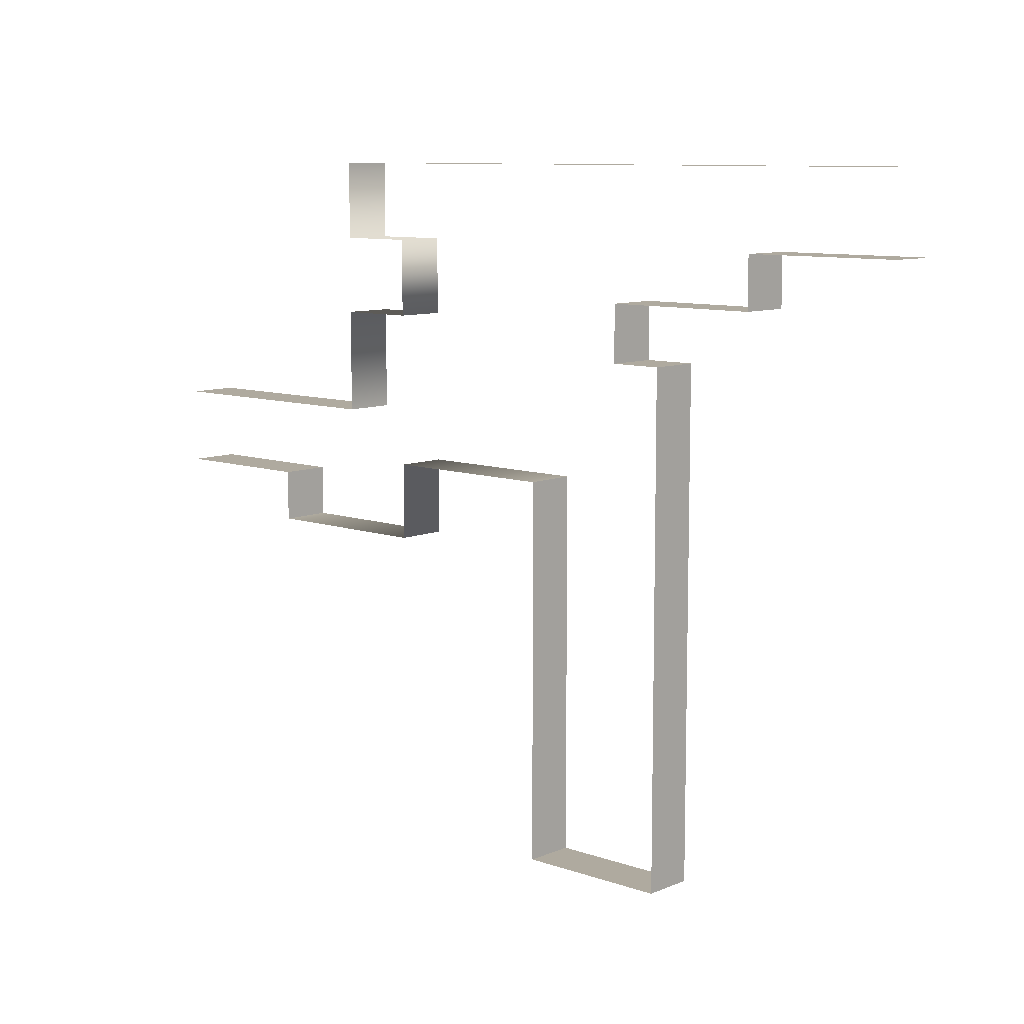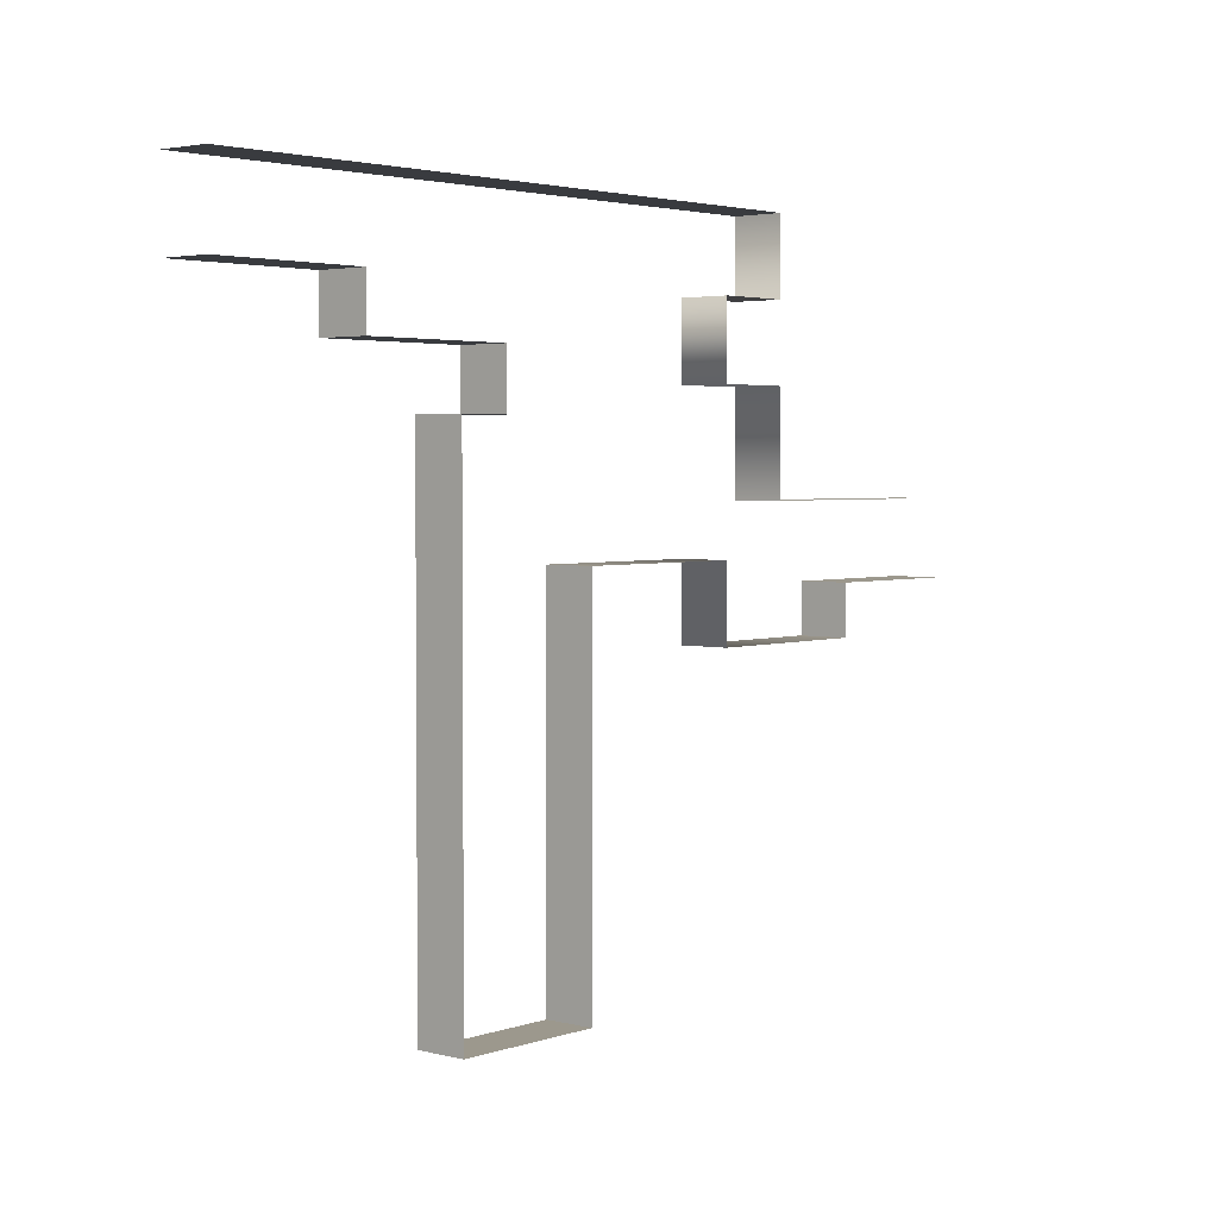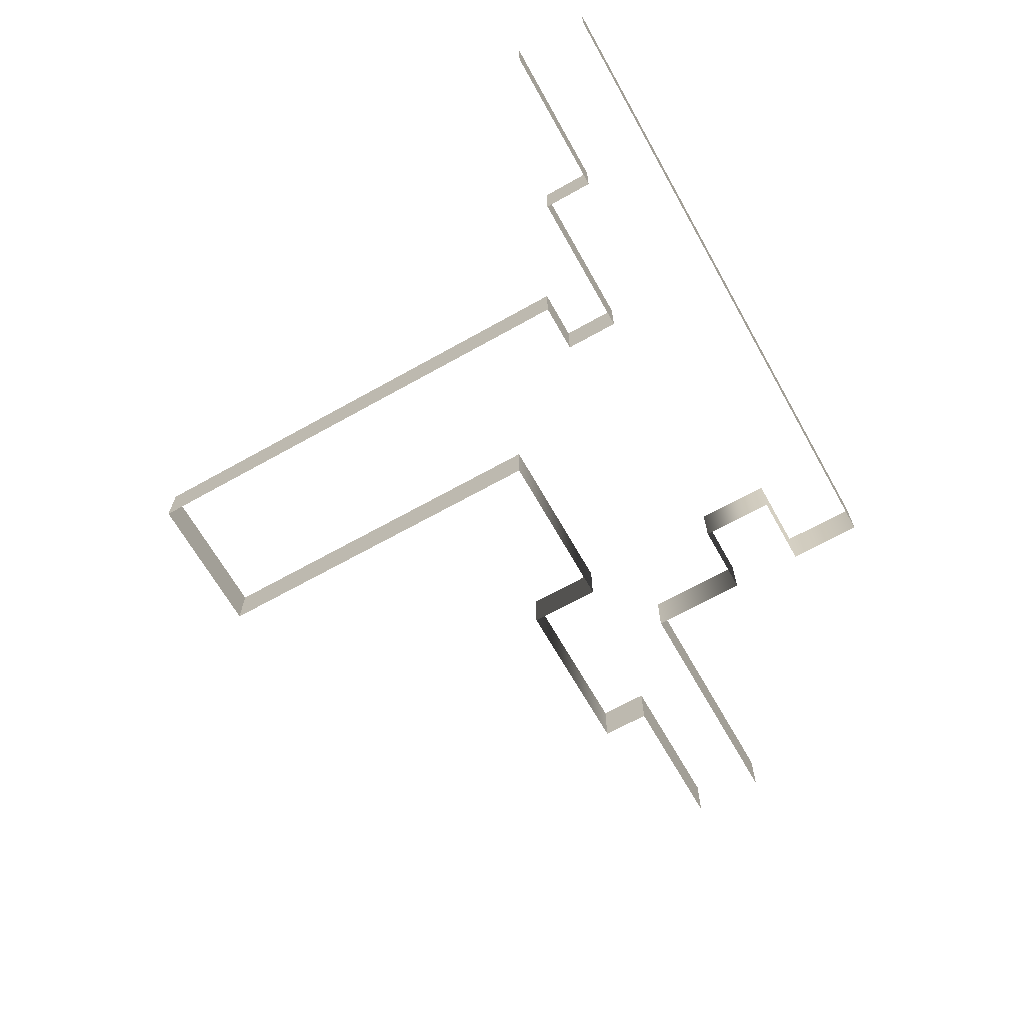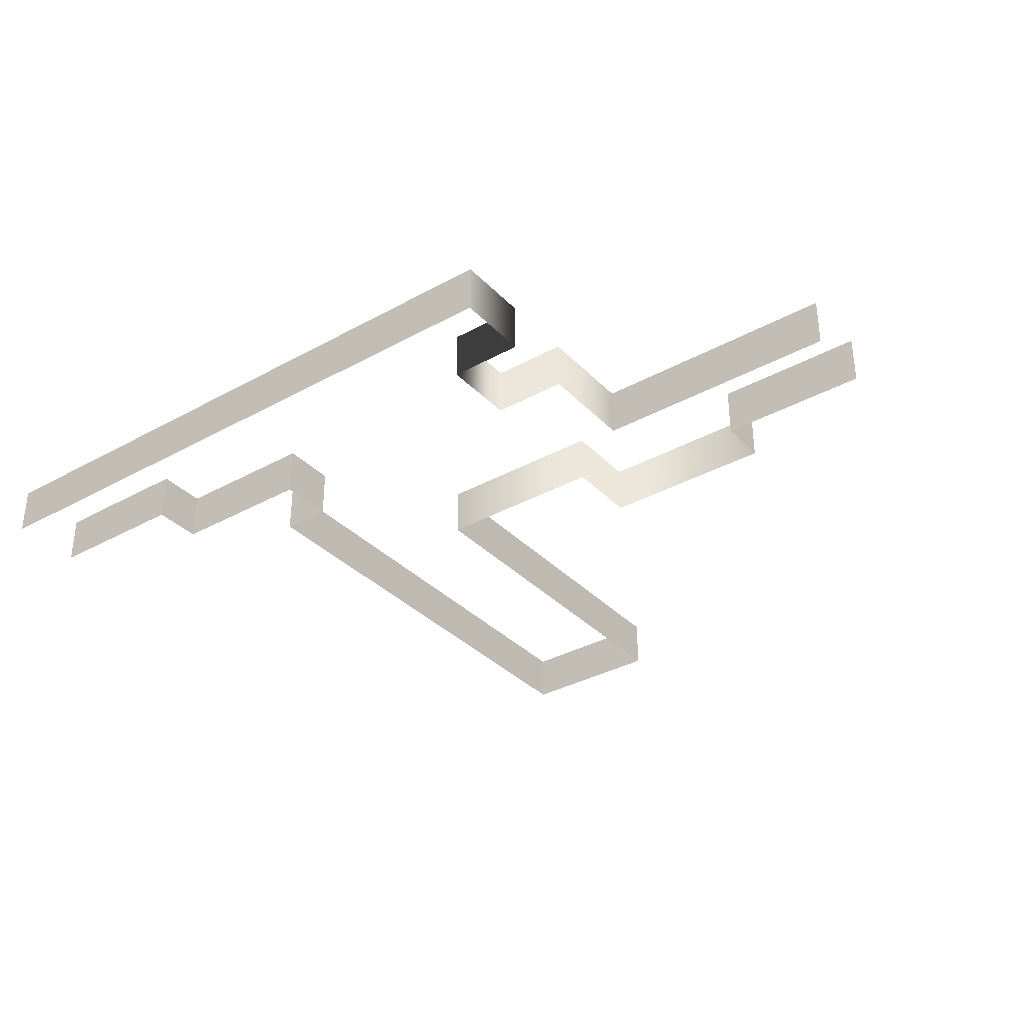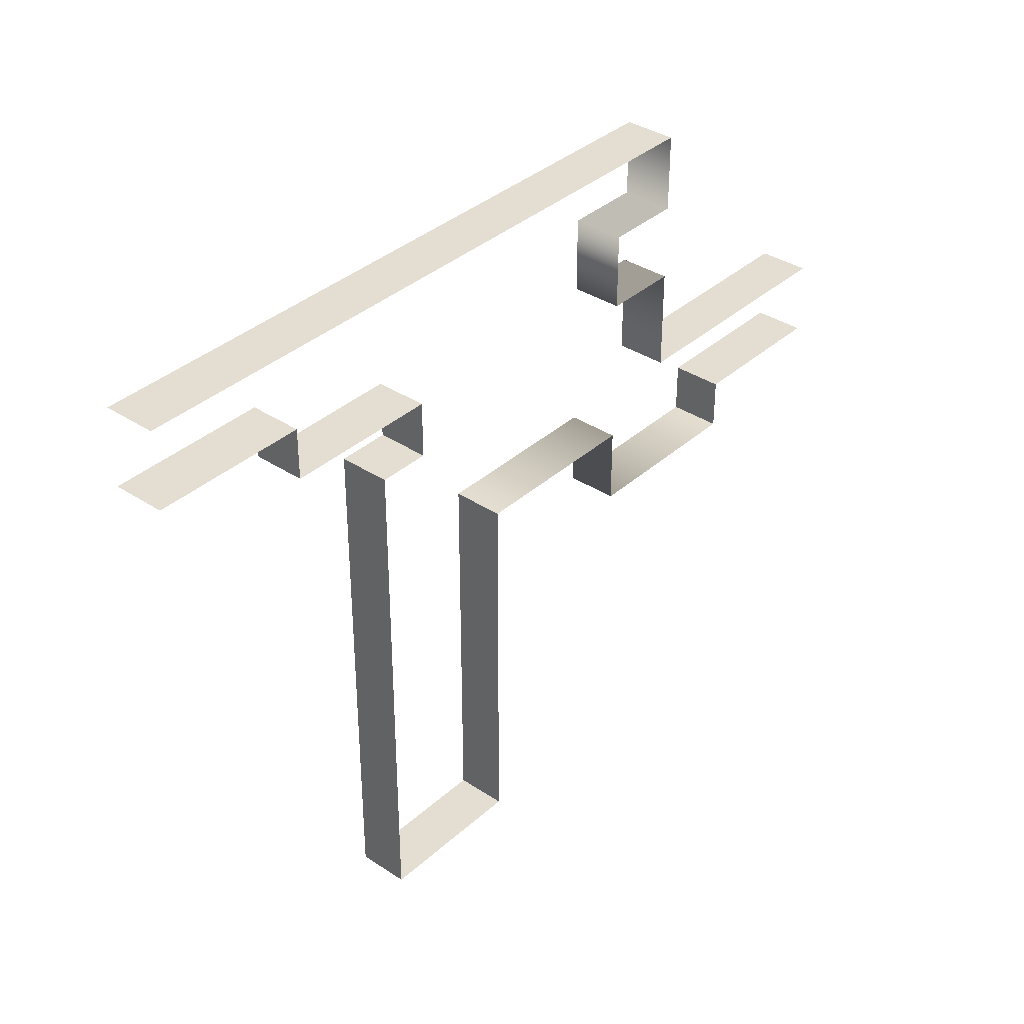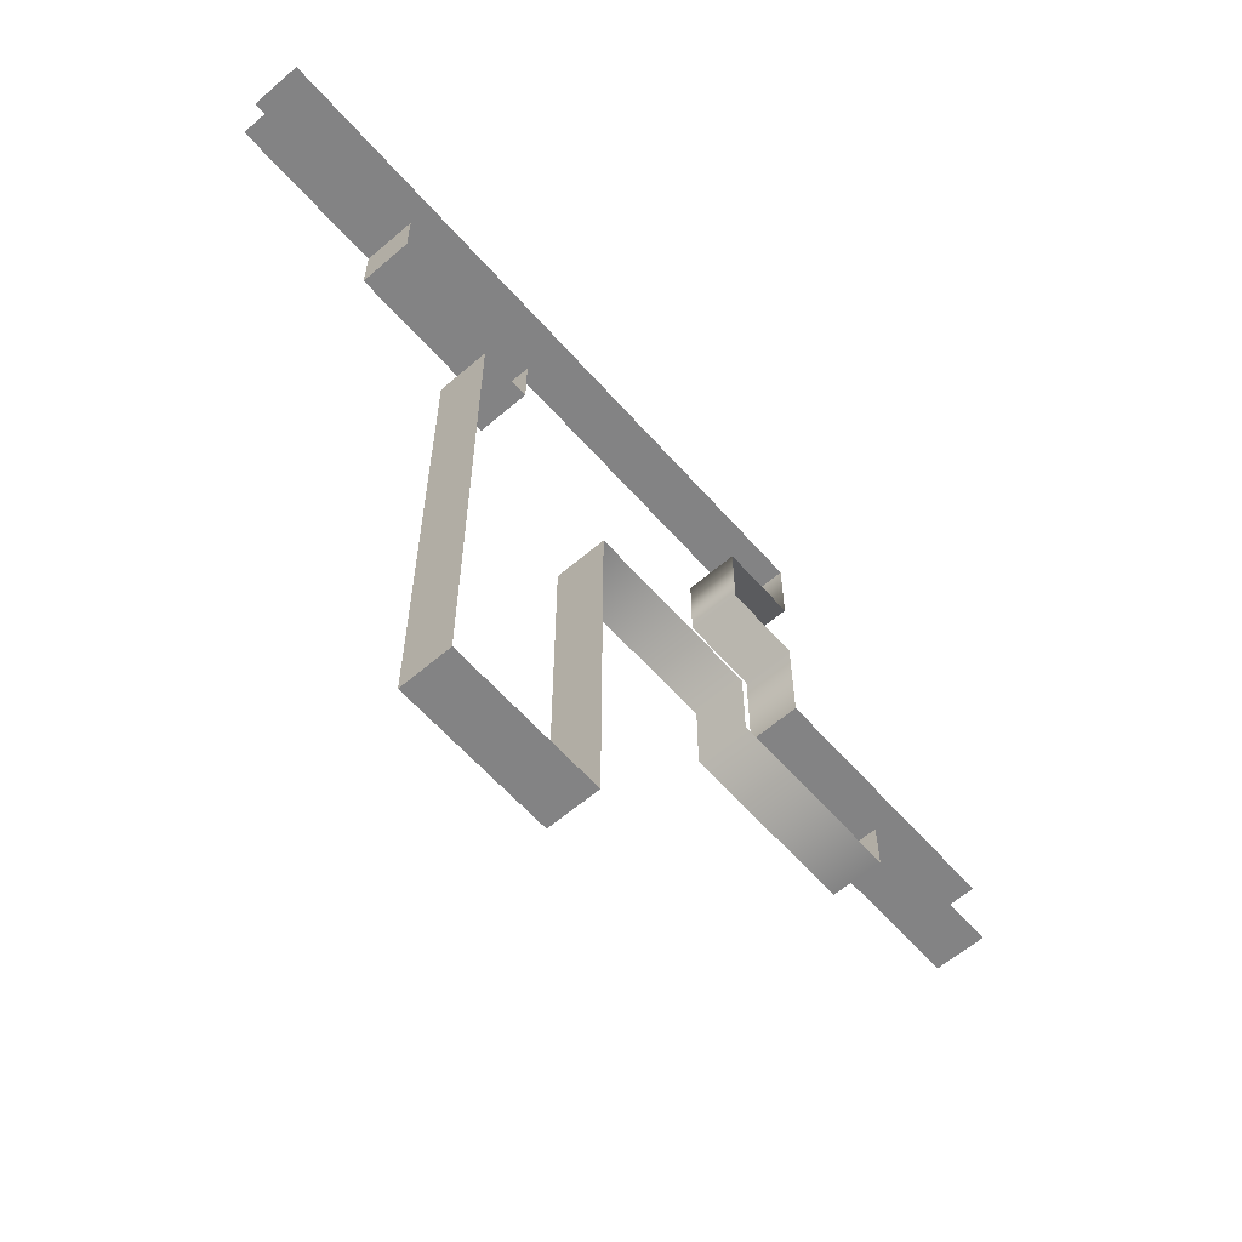
<metadata>
{"format":"obj","ext":"obj","renderer":"f3d","projection":"perspective","resolution":1024,"background":"white","views":[{"elev":9.4,"azim":-137.5,"up":"+Z"},{"elev":3.1,"azim":-49.3,"up":"+Z"},{"elev":-66.6,"azim":-60.6,"up":"+Y"},{"elev":-34.4,"azim":36.7,"up":"+Y"},{"elev":36.2,"azim":-49.2,"up":"+Z"},{"elev":-61.1,"azim":-48.8,"up":"+Z"}]}
</metadata>
<code>
o Plane
v -0.5 0 -0.5
v 2.5 0 -0.5
v 2.5 1 -0.5
v -0.5 1 -0.5
v -0.5 -0 1
v -0.5 1 1
v 12.5 1 1
v 12.5 -0 1
v 4.5 2e-06 -12.5
v 7.5 2e-06 -12.5
v 7.5 1 -12.5
v 4.5 1 -12.5
v 4.5 0 -2.6
v 4.5 1 -2.6
v 2.5 0 -1.5
v 2.5 1 -1.5
v 14.5 1e-06 -6.5
v 14.5 1 -6.5
v 17.5 1e-06 -4
v 12.5 1e-06 -4
v 12.5 1 -4
v 17.5 1 -4
v 14.5 1e-06 -5.5
v 17.5 1e-06 -5.5
v 17.5 1 -5.5
v 14.5 1 -5.5
v 5.5 0 -1.5
v 5.5 1 -1.5
v 5.5 0 -2.6
v 5.5 1 -2.6
v 12.5 0 -0.5
v 12.5 1 -0.5
v 12.5 1e-06 -2
v 12.5 1 -2
v 11 1 -0.5
v 11 0 -0.5
v 11 1e-06 -2
v 11 1 -2
v 11 1e-06 -6.5
v 11 1 -6.5
v 11 1 -5
v 7.5 1 -5
v 7.5 1e-06 -5
v 11 1e-06 -5
f 2 4 1
f 6 8 5
f 10 12 9
f 9 14 13
f 15 3 2
f 17 40 39
f 20 22 19
f 24 26 23
f 26 17 23
f 33 21 20
f 27 16 15
f 29 28 27
f 14 29 13
f 8 32 31
f 32 36 31
f 35 37 36
f 33 38 34
f 44 42 43
f 43 11 10
f 40 44 39
f 2 3 4
f 6 7 8
f 10 11 12
f 9 12 14
f 15 16 3
f 17 18 40
f 20 21 22
f 24 25 26
f 26 18 17
f 33 34 21
f 27 28 16
f 29 30 28
f 14 30 29
f 8 7 32
f 32 35 36
f 35 38 37
f 33 37 38
f 44 41 42
f 43 42 11
f 40 41 44

</code>
